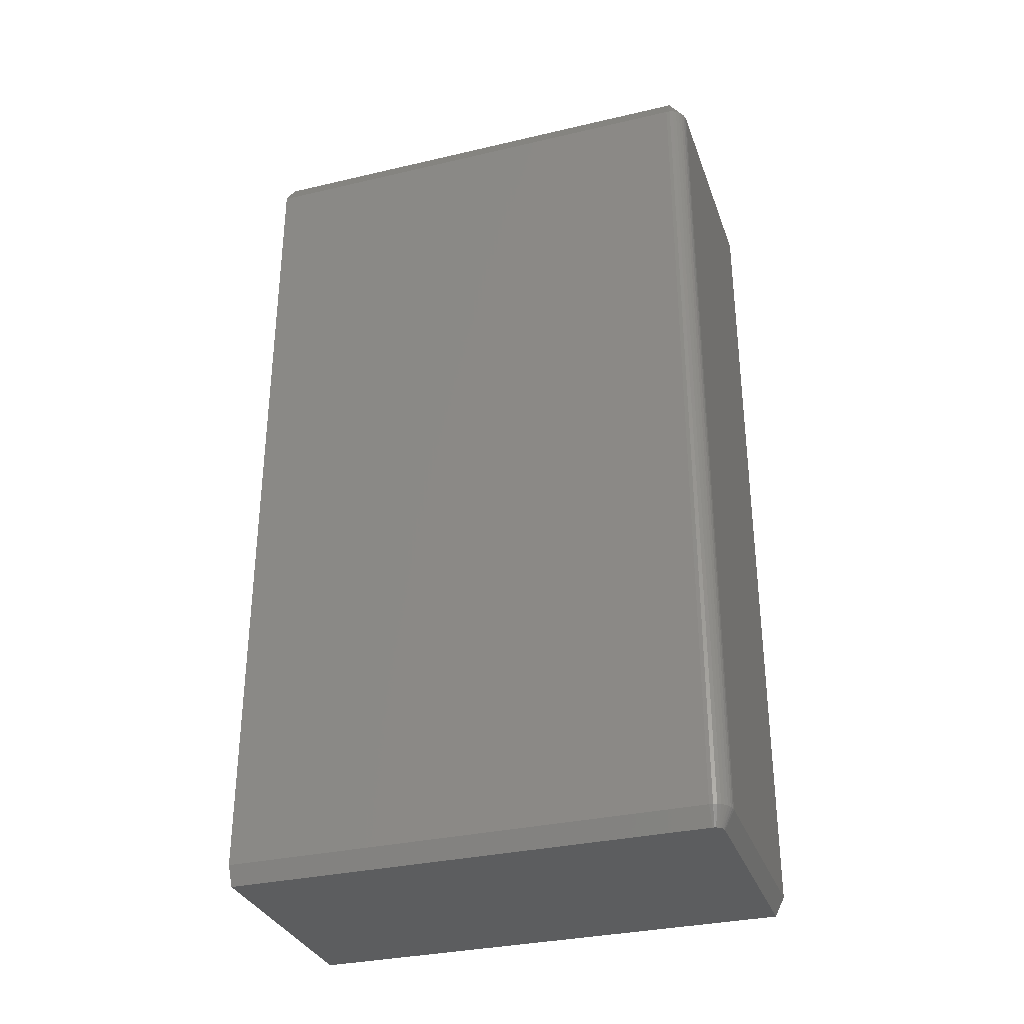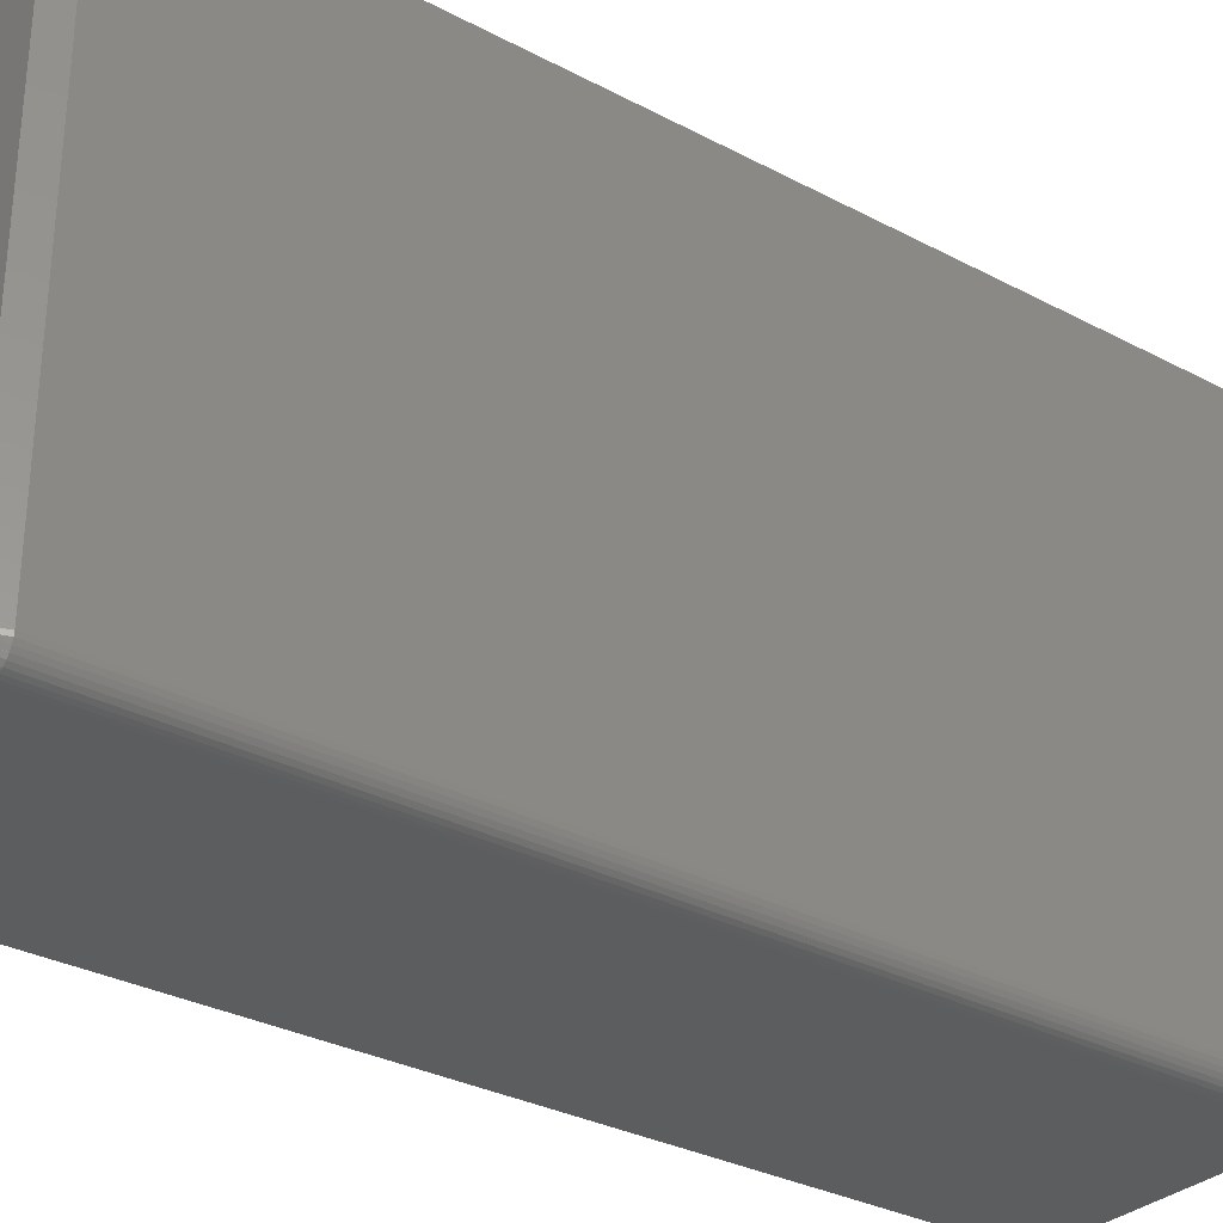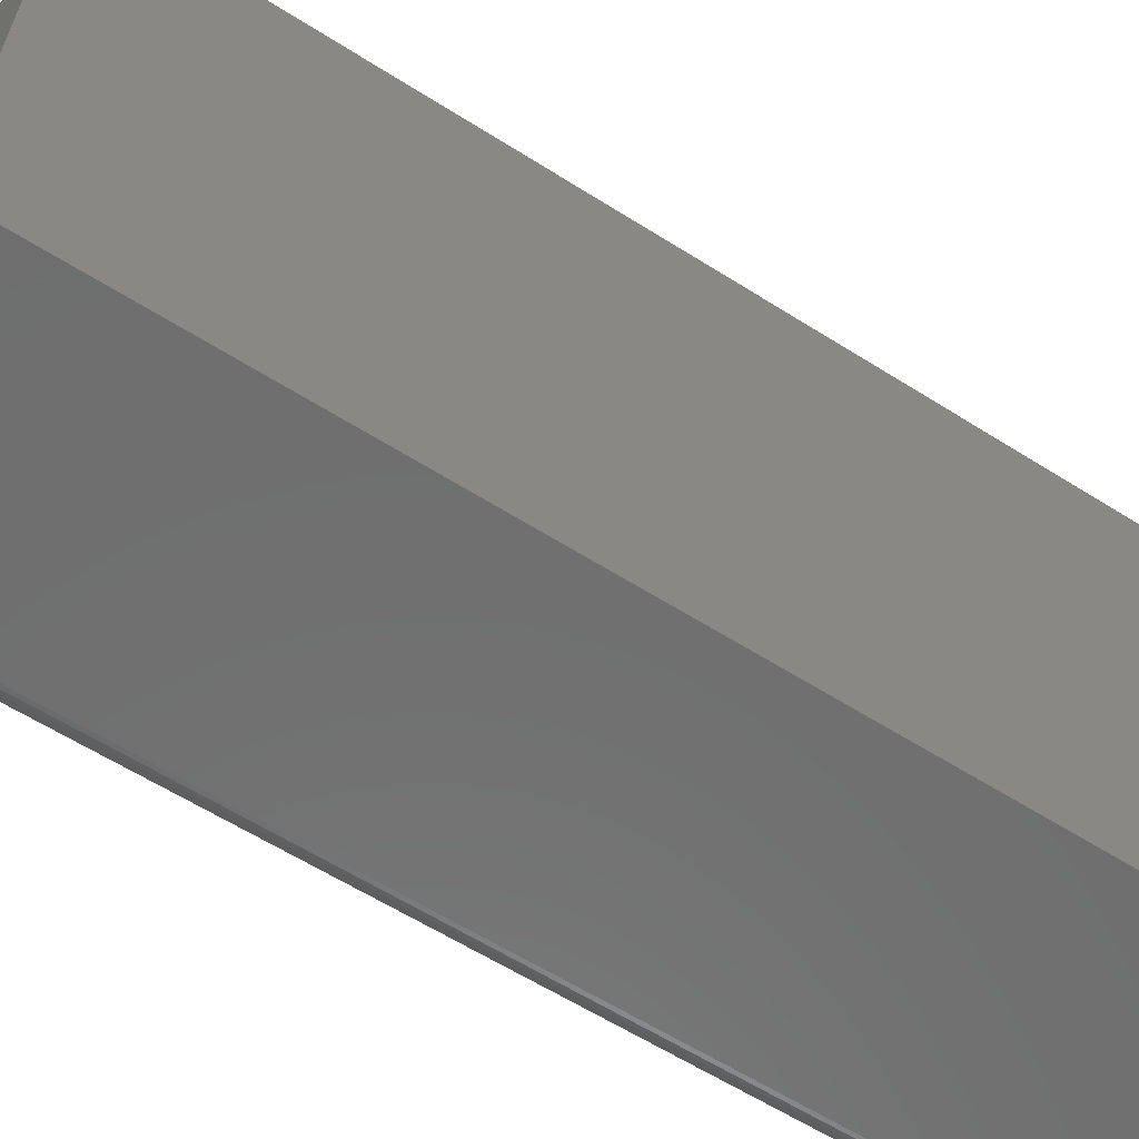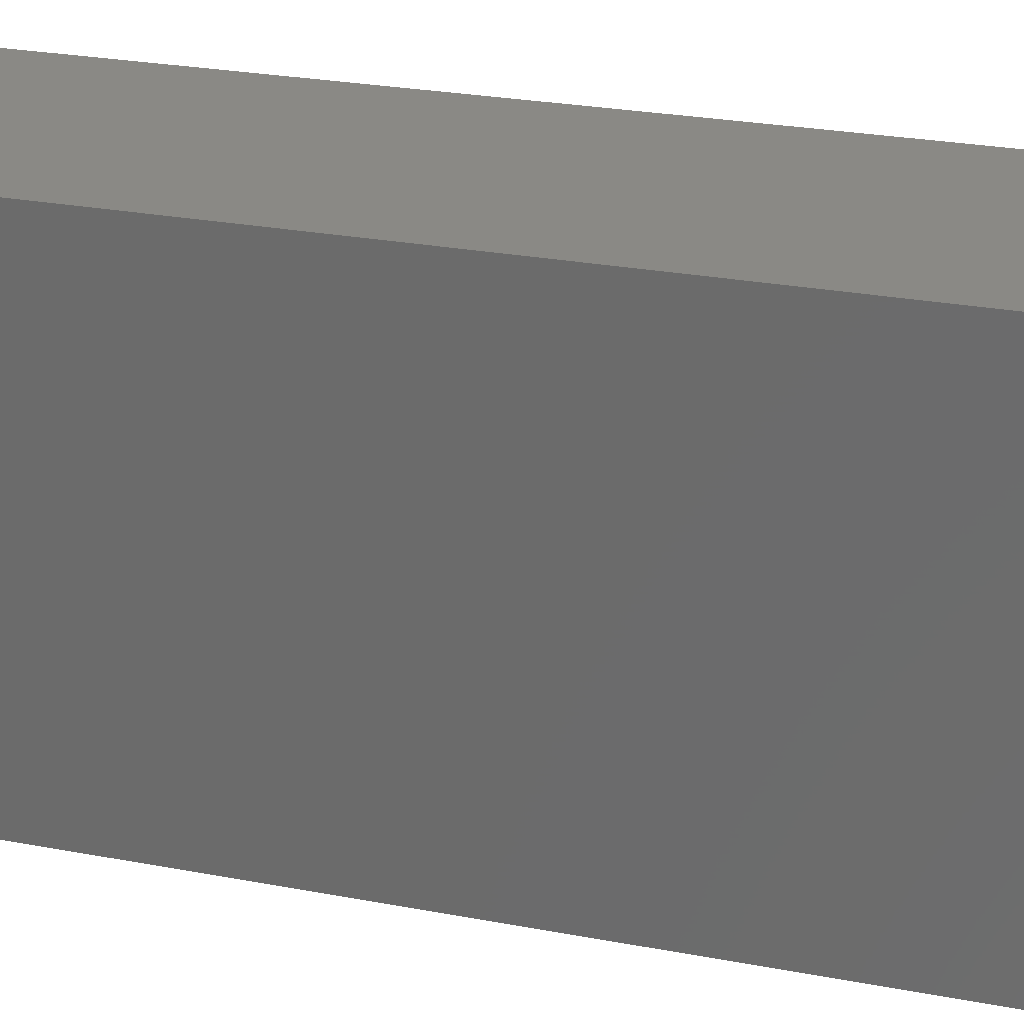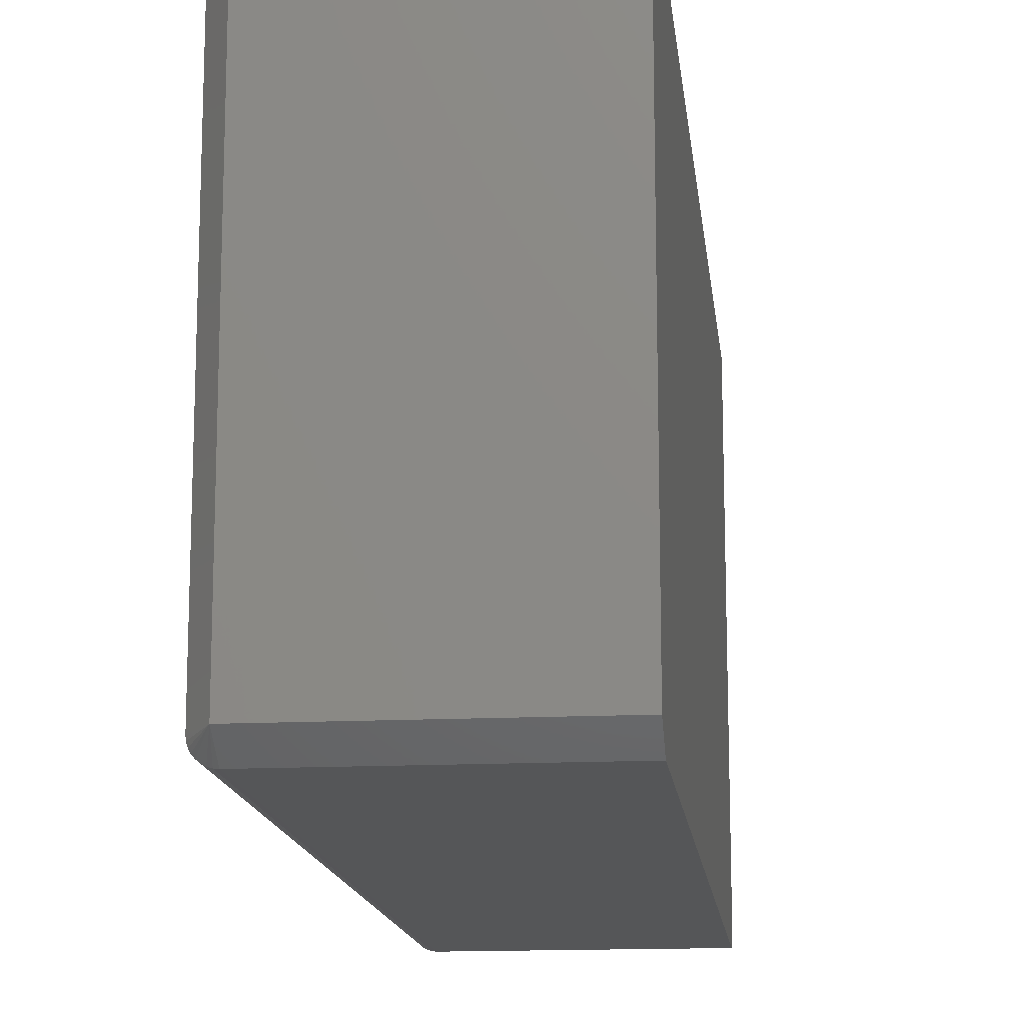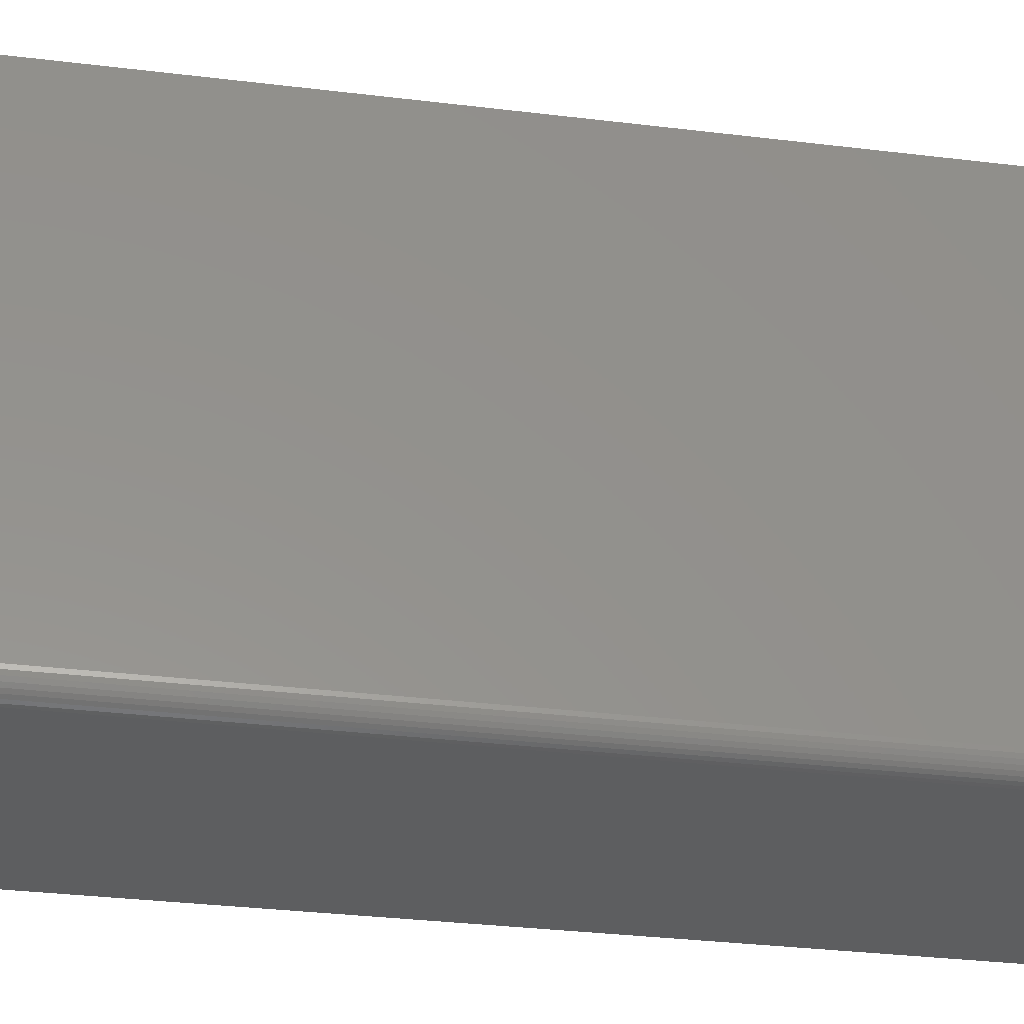
<metadata>
{"format":"stl","ext":"stl","renderer":"f3d","projection":"perspective","resolution":1024,"background":"white","views":[{"elev":-32.3,"azim":108.1,"up":"+Y"},{"elev":-31.1,"azim":52.8,"up":"+Z"},{"elev":-60.8,"azim":-122.9,"up":"+Z"},{"elev":28.4,"azim":-74.4,"up":"+Z"},{"elev":-14.7,"azim":-173.7,"up":"+Z"},{"elev":-34.3,"azim":80.8,"up":"+Z"}]}
</metadata>
<code>
# stl→obj: 39 verts, 74 faces
v 0.1797 -0.7188 -0.4141
v 0.1797 0.7031 -0.4141
v 0.1858 -0.7188 -0.4135
v 0.1858 0.7031 -0.4135
v 0.1916 -0.7188 -0.4117
v 0.1916 0.7031 -0.4117
v 0.197 -0.7188 -0.4088
v 0.197 0.7031 -0.4088
v 0.2018 -0.7188 -0.4049
v 0.2018 0.7031 -0.4049
v 0.2057 -0.7188 -0.4002
v 0.2057 0.7031 -0.4002
v 0.2086 -0.7188 -0.3948
v 0.2086 0.7031 -0.3948
v 0.2103 -0.7188 -0.3889
v 0.2103 0.7031 -0.3889
v 0.2109 -0.7188 -0.3828
v 0.2109 0.7031 -0.3828
v 0.2109 -0.7188 0.407
v 0.2109 0.7031 0.407
v -0.2109 -0.7188 -0.4141
v -0.2109 0.7031 -0.4141
v -0.2109 0.75 0.407
v -0.2109 0.75 -0.3828
v -0.2109 -0.75 0.407
v -0.2109 -0.75 -0.3984
v 0.1953 -0.75 0.407
v 0.1797 0.75 0.407
v 0.1797 0.75 -0.3828
v 0.1875 -0.75 -0.3963
v 0.1897 -0.75 -0.3948
v 0.1917 -0.75 -0.3929
v 0.1932 -0.75 -0.3906
v 0.1944 -0.75 -0.3882
v 0.1951 -0.75 -0.3855
v 0.1953 -0.75 -0.3828
v 0.1797 -0.75 -0.3984
v 0.1824 -0.75 -0.3982
v 0.185 -0.75 -0.3975
f 1 2 3
f 3 2 4
f 3 4 5
f 5 4 6
f 5 6 7
f 7 6 8
f 7 8 9
f 9 8 10
f 9 10 11
f 11 10 12
f 11 12 13
f 13 12 14
f 13 14 15
f 15 14 16
f 15 16 17
f 17 16 18
f 17 18 19
f 19 18 20
f 1 21 2
f 2 21 22
f 23 24 25
f 25 24 26
f 24 22 26
f 26 22 21
f 19 25 27
f 25 19 23
f 23 19 20
f 23 20 28
f 29 24 28
f 28 24 23
f 2 22 29
f 29 22 24
f 20 18 28
f 28 18 29
f 29 18 16
f 29 16 14
f 29 14 12
f 29 12 10
f 29 10 8
f 29 8 6
f 29 6 4
f 29 4 2
f 26 30 31
f 26 31 32
f 26 32 33
f 26 33 34
f 26 34 35
f 26 35 36
f 26 36 27
f 26 27 25
f 30 26 37
f 30 37 38
f 30 38 39
f 17 19 36
f 36 19 27
f 21 1 26
f 26 1 37
f 1 3 37
f 3 38 37
f 36 35 17
f 35 15 17
f 3 5 39
f 38 3 39
f 5 7 30
f 39 5 30
f 7 9 31
f 30 7 31
f 9 11 32
f 31 9 32
f 11 13 33
f 32 11 33
f 13 15 34
f 33 13 34
f 34 15 35

</code>
